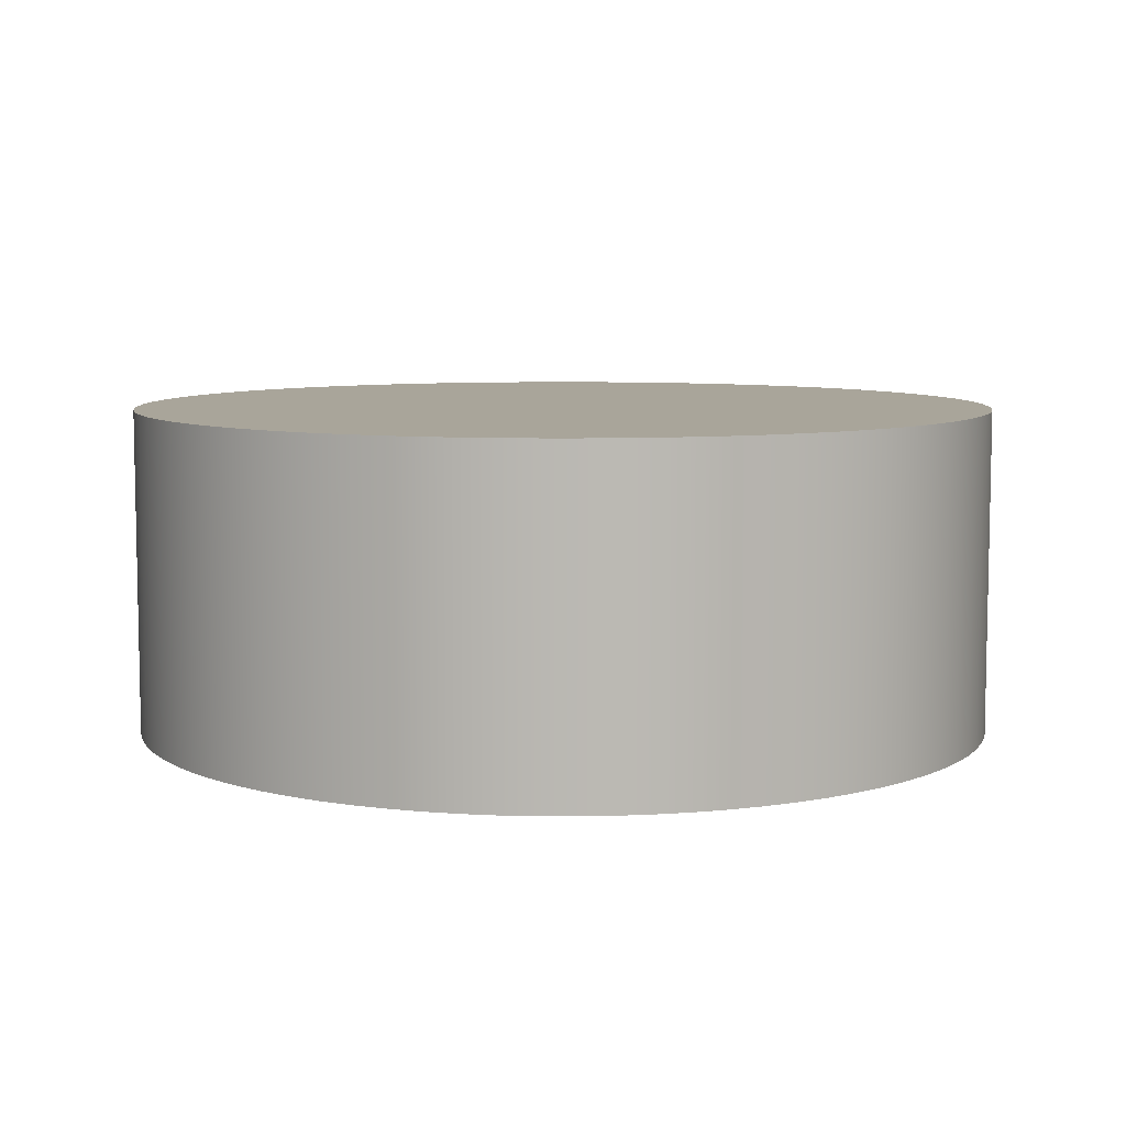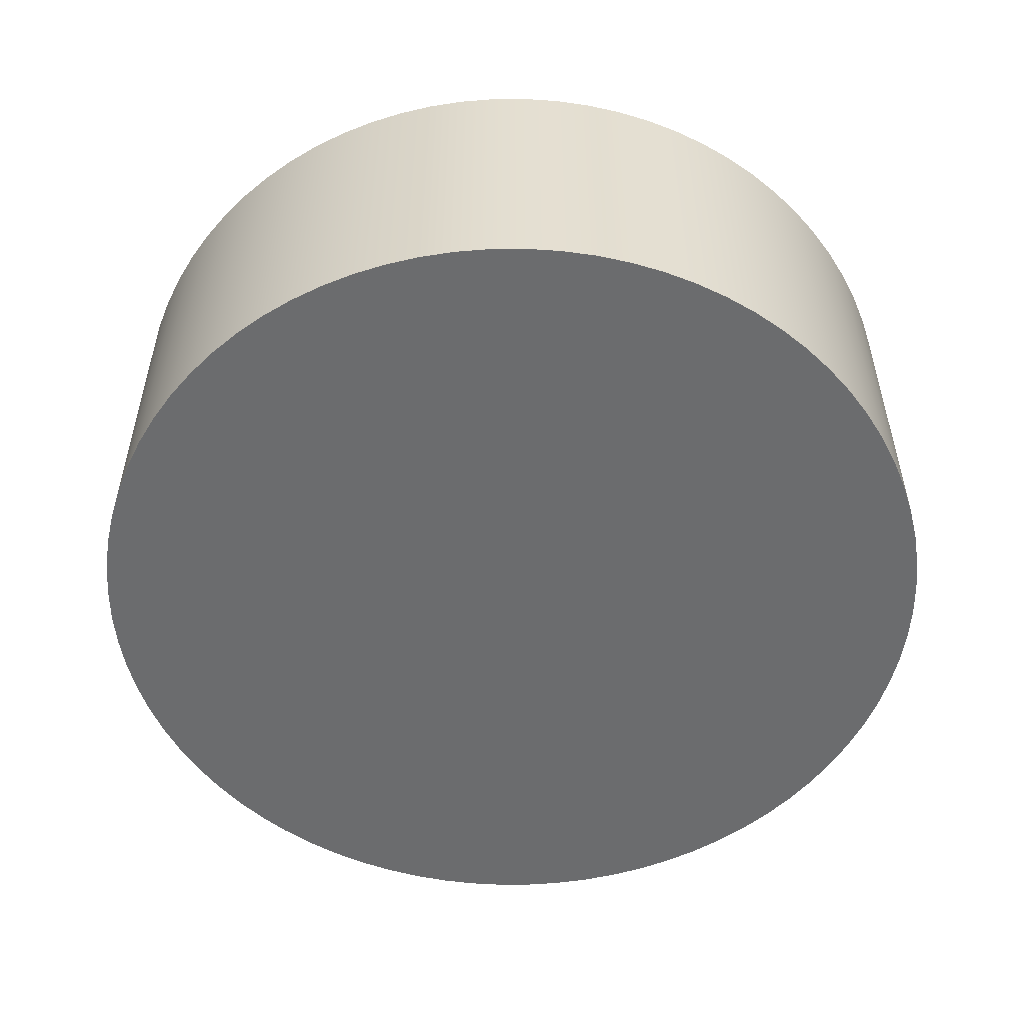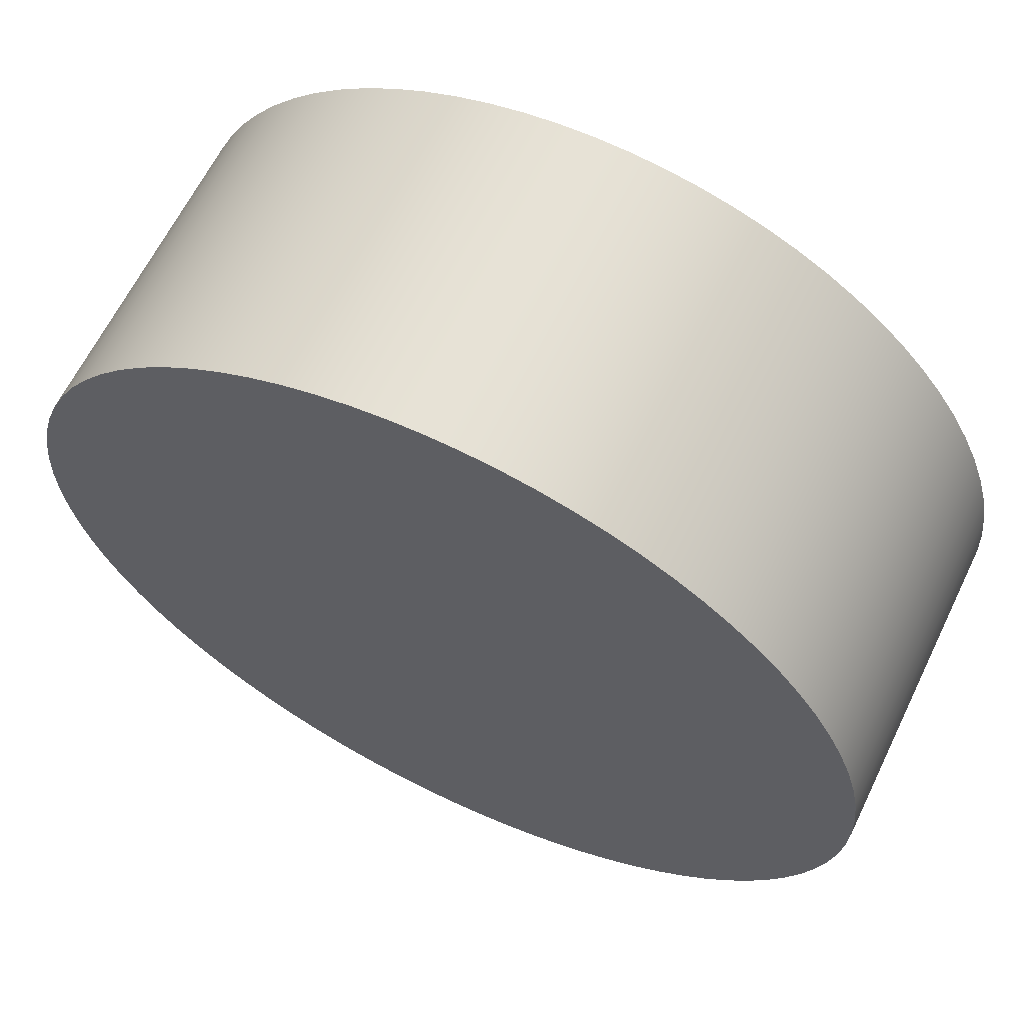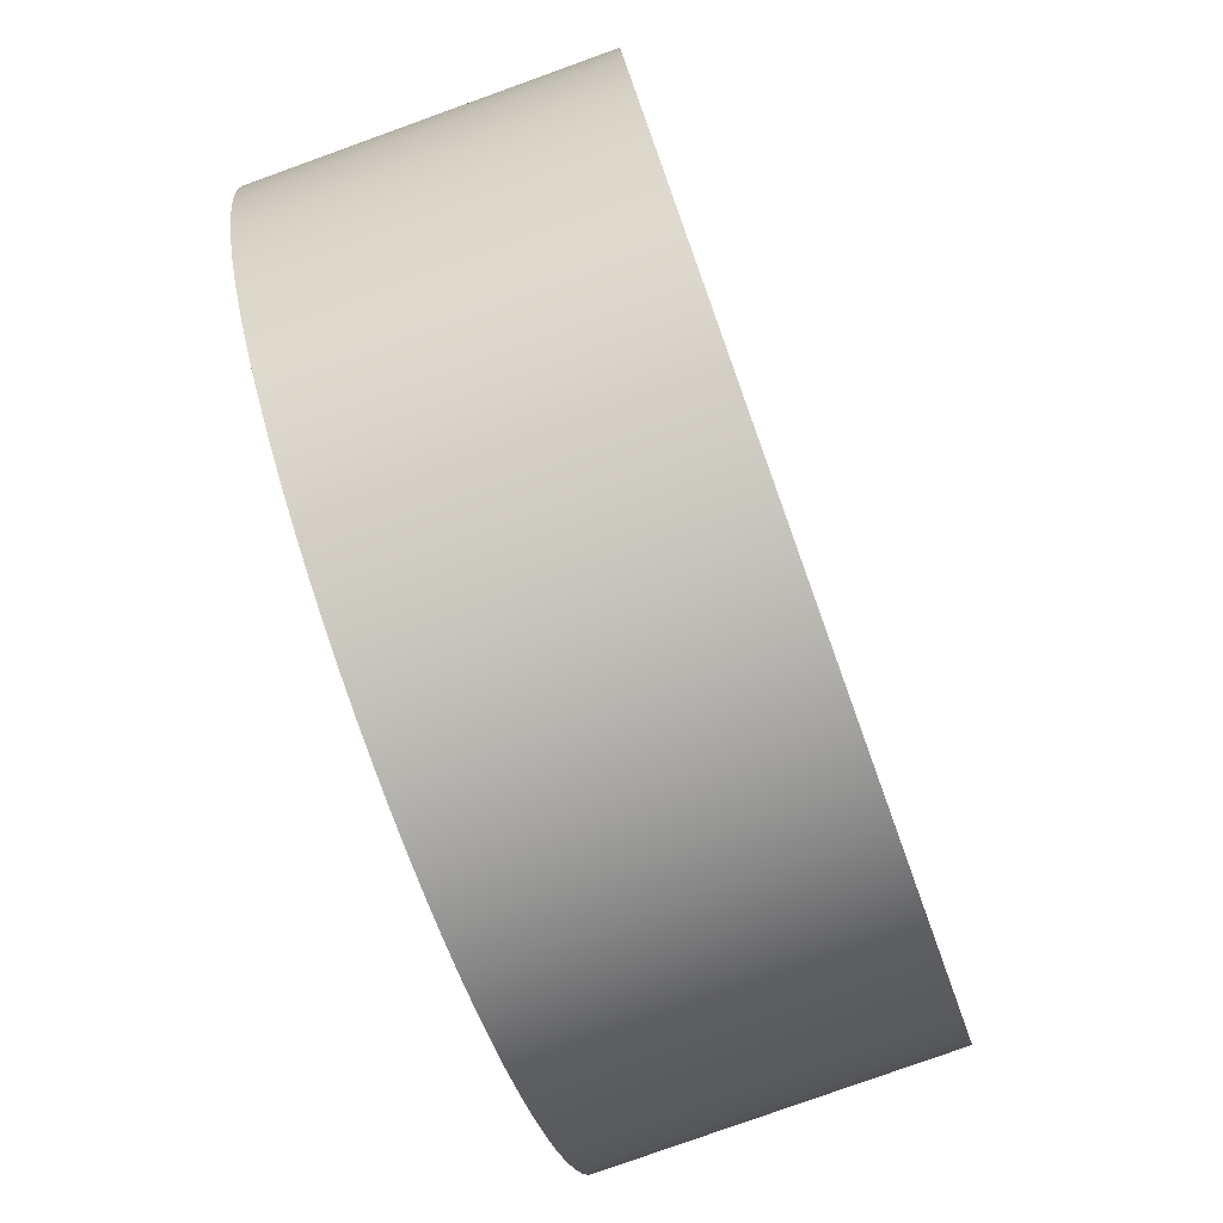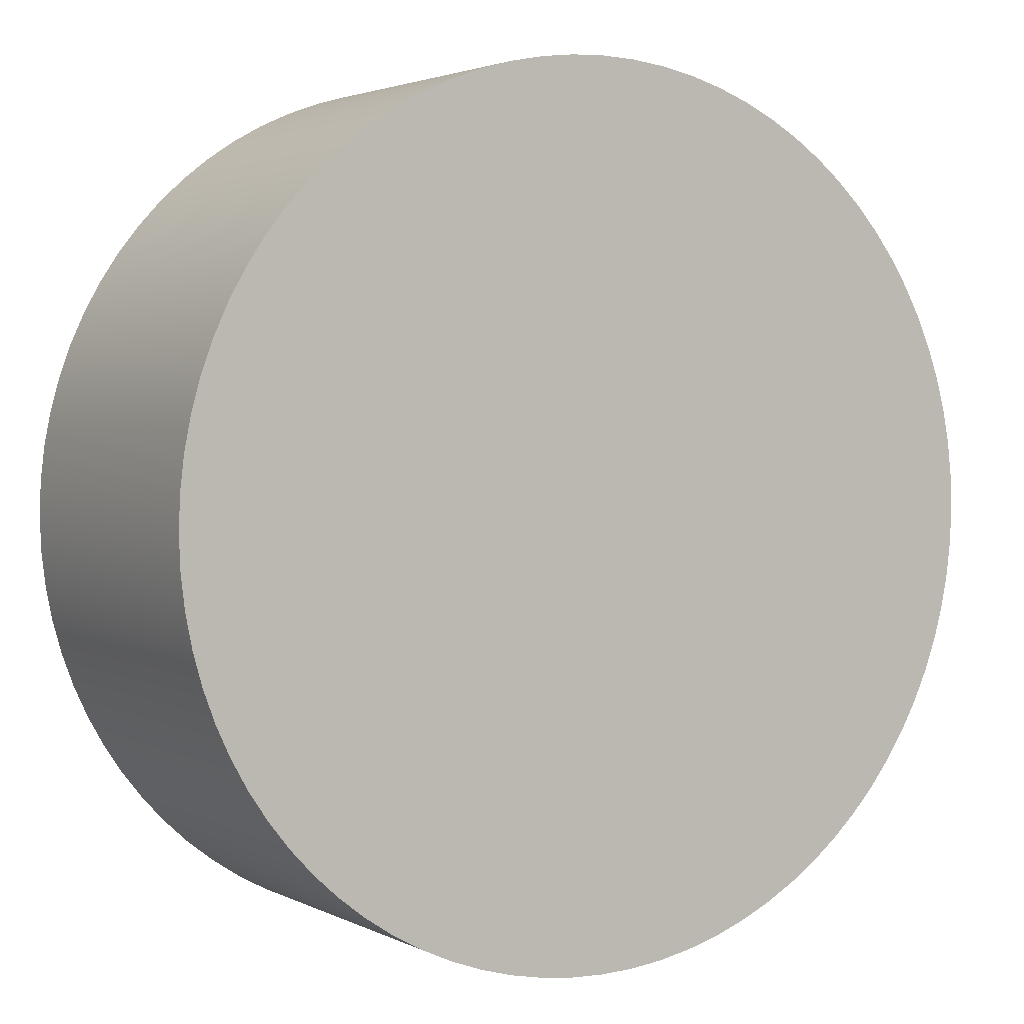
<metadata>
{"format":"obj","ext":"obj","renderer":"f3d","projection":"perspective","resolution":1024,"background":"white","views":[{"elev":7.5,"azim":48.1,"up":"+Z"},{"elev":-53.6,"azim":160.2,"up":"+Z"},{"elev":63.4,"azim":-154.1,"up":"+Y"},{"elev":-78.8,"azim":109.8,"up":"+Y"},{"elev":2.8,"azim":-31.7,"up":"+Y"}]}
</metadata>
<code>
v 0.004468 0.1487 0.2711
v 0.01389 0.1487 0.2711
v 0.01386 0.1495 0.2711
v 0.004468 0.1487 0.264
v 0.01386 0.1495 0.264
v 0.01389 0.1487 0.264
v 0.01389 0.1487 0.2711
v 0.01386 0.1495 0.264
v 0.01386 0.1495 0.2711
v 0.01389 0.1487 0.264
v 0.01377 0.1502 0.2711
v 0.01377 0.1502 0.264
v 0.01377 0.1502 0.264
v 0.01377 0.1502 0.2711
v 0.01363 0.1509 0.2711
v 0.01363 0.1509 0.264
v 0.01363 0.1509 0.264
v 0.01363 0.1509 0.2711
v 0.01343 0.1516 0.2711
v 0.01343 0.1516 0.264
v 0.01343 0.1516 0.264
v 0.01343 0.1516 0.2711
v 0.01317 0.1523 0.2711
v 0.01317 0.1523 0.264
v 0.01317 0.1523 0.264
v 0.01317 0.1523 0.2711
v 0.01286 0.153 0.2711
v 0.01286 0.153 0.264
v 0.01286 0.153 0.264
v 0.01286 0.153 0.2711
v 0.0125 0.1536 0.2711
v 0.0125 0.1536 0.264
v 0.0125 0.1536 0.264
v 0.0125 0.1536 0.2711
v 0.01209 0.1543 0.2711
v 0.01209 0.1543 0.264
v 0.01209 0.1543 0.264
v 0.01209 0.1543 0.2711
v 0.01163 0.1548 0.2711
v 0.01163 0.1548 0.264
v 0.01163 0.1548 0.264
v 0.01163 0.1548 0.2711
v 0.01113 0.1554 0.2711
v 0.01113 0.1554 0.264
v 0.01113 0.1554 0.264
v 0.01113 0.1554 0.2711
v 0.01059 0.1559 0.2711
v 0.01059 0.1559 0.264
v 0.01059 0.1559 0.264
v 0.01059 0.1559 0.2711
v 0.01 0.1563 0.2711
v 0.01 0.1563 0.264
v 0.01 0.1563 0.264
v 0.01 0.1563 0.2711
v 0.009389 0.1567 0.2711
v 0.009389 0.1567 0.264
v 0.009389 0.1567 0.264
v 0.009389 0.1567 0.2711
v 0.008744 0.1571 0.2711
v 0.008744 0.1571 0.264
v 0.008744 0.1571 0.264
v 0.008744 0.1571 0.2711
v 0.008072 0.1574 0.2711
v 0.008072 0.1574 0.264
v 0.008072 0.1574 0.264
v 0.008072 0.1574 0.2711
v 0.007378 0.1577 0.2711
v 0.007378 0.1577 0.264
v 0.007378 0.1577 0.264
v 0.007378 0.1577 0.2711
v 0.006667 0.1579 0.2711
v 0.006667 0.1579 0.264
v 0.006667 0.1579 0.264
v 0.006667 0.1579 0.2711
v 0.005941 0.158 0.2711
v 0.005941 0.158 0.264
v 0.005941 0.158 0.264
v 0.005941 0.158 0.2711
v 0.005207 0.1581 0.2711
v 0.004468 0.1487 0.264
v 0.005207 0.1581 0.264
v 0.005941 0.158 0.264
v 0.005941 0.158 0.2711
v 0.005207 0.1581 0.264
v 0.005207 0.1581 0.2711
v 0.005941 0.158 0.264
v 0.004468 0.1581 0.2711
v 0.004468 0.1581 0.264
v 0.004468 0.1581 0.264
v 0.004468 0.1581 0.2711
v 0.003729 0.1581 0.2711
v 0.003729 0.1581 0.264
v 0.003729 0.1581 0.264
v 0.003729 0.1581 0.2711
v 0.002994 0.158 0.2711
v 0.002994 0.158 0.264
v 0.002994 0.158 0.264
v 0.002994 0.158 0.2711
v 0.002269 0.1579 0.2711
v 0.002269 0.1579 0.264
v 0.002269 0.1579 0.264
v 0.002269 0.1579 0.2711
v 0.001557 0.1577 0.2711
v 0.001557 0.1577 0.264
v 0.001557 0.1577 0.264
v 0.001557 0.1577 0.2711
v 0.004468 0.1487 0.2711
v 0.001557 0.1577 0.2711
v 0.0008632 0.1574 0.2711
v 0.0008632 0.1574 0.264
v 0.0008632 0.1574 0.264
v 0.0008632 0.1574 0.2711
v 0.0001916 0.1571 0.2711
v 0.0001916 0.1571 0.264
v 0.0001916 0.1571 0.264
v 0.0001916 0.1571 0.2711
v -0.0004537 0.1567 0.2711
v -0.0004537 0.1567 0.264
v -0.0004537 0.1567 0.264
v -0.0004537 0.1567 0.2711
v -0.001069 0.1563 0.2711
v -0.001069 0.1563 0.264
v -0.001069 0.1563 0.264
v -0.001069 0.1563 0.2711
v -0.001649 0.1559 0.2711
v -0.001649 0.1559 0.264
v -0.001649 0.1559 0.264
v -0.001649 0.1559 0.2711
v -0.002193 0.1554 0.2711
v -0.002193 0.1554 0.264
v -0.002193 0.1554 0.264
v -0.002193 0.1554 0.2711
v -0.002695 0.1548 0.2711
v -0.002695 0.1548 0.264
v -0.002695 0.1548 0.264
v -0.002695 0.1548 0.2711
v -0.003152 0.1543 0.2711
v -0.003152 0.1543 0.264
v -0.003152 0.1543 0.264
v -0.003152 0.1543 0.2711
v -0.003563 0.1536 0.2711
v -0.003563 0.1536 0.264
v -0.003563 0.1536 0.264
v -0.003563 0.1536 0.2711
v -0.003925 0.153 0.2711
v -0.003925 0.153 0.264
v -0.003925 0.153 0.264
v -0.003925 0.153 0.2711
v -0.004234 0.1523 0.2711
v -0.004234 0.1523 0.264
v -0.004234 0.1523 0.264
v -0.004234 0.1523 0.2711
v -0.00449 0.1516 0.2711
v -0.00449 0.1516 0.264
v -0.00449 0.1516 0.264
v -0.00449 0.1516 0.2711
v -0.004691 0.1509 0.2711
v -0.004691 0.1509 0.264
v -0.004691 0.1509 0.264
v -0.004691 0.1509 0.2711
v -0.004835 0.1502 0.2711
v -0.004835 0.1502 0.264
v -0.004835 0.1502 0.264
v -0.004835 0.1502 0.2711
v -0.004922 0.1495 0.2711
v -0.004922 0.1495 0.264
v -0.004922 0.1495 0.264
v -0.004922 0.1495 0.2711
v -0.004951 0.1487 0.2711
v -0.004951 0.1487 0.264
v -0.004951 0.1487 0.264
v -0.004951 0.1487 0.2711
v -0.004922 0.148 0.2711
v -0.004922 0.148 0.264
v -0.004922 0.148 0.264
v -0.004922 0.148 0.2711
v -0.004835 0.1472 0.2711
v -0.004835 0.1472 0.264
v -0.004835 0.1472 0.264
v -0.004835 0.1472 0.2711
v -0.004691 0.1465 0.2711
v -0.004691 0.1465 0.264
v -0.004691 0.1465 0.264
v -0.004691 0.1465 0.2711
v -0.00449 0.1458 0.2711
v -0.00449 0.1458 0.264
v -0.00449 0.1458 0.264
v -0.00449 0.1458 0.2711
v -0.004234 0.1451 0.2711
v -0.004234 0.1451 0.264
v -0.004234 0.1451 0.264
v -0.004234 0.1451 0.2711
v -0.003925 0.1444 0.2711
v -0.003925 0.1444 0.264
v -0.003925 0.1444 0.264
v -0.003925 0.1444 0.2711
v -0.003563 0.1438 0.2711
v -0.003563 0.1438 0.264
v -0.003563 0.1438 0.264
v -0.003563 0.1438 0.2711
v -0.003152 0.1432 0.2711
v -0.003152 0.1432 0.264
v -0.003152 0.1432 0.264
v -0.003152 0.1432 0.2711
v -0.002695 0.1426 0.2711
v -0.002695 0.1426 0.264
v -0.002695 0.1426 0.264
v -0.002695 0.1426 0.2711
v -0.002193 0.1421 0.2711
v -0.002193 0.1421 0.264
v -0.002193 0.1421 0.264
v -0.002193 0.1421 0.2711
v -0.001649 0.1416 0.2711
v -0.001649 0.1416 0.264
v -0.001649 0.1416 0.264
v -0.001649 0.1416 0.2711
v -0.001069 0.1411 0.2711
v -0.001069 0.1411 0.264
v -0.001069 0.1411 0.264
v -0.001069 0.1411 0.2711
v -0.0004537 0.1407 0.2711
v -0.0004537 0.1407 0.264
v -0.0004537 0.1407 0.264
v -0.0004537 0.1407 0.2711
v 0.0001916 0.1403 0.2711
v 0.0001916 0.1403 0.264
v 0.0001916 0.1403 0.264
v 0.0001916 0.1403 0.2711
v 0.0008633 0.14 0.2711
v 0.0008633 0.14 0.264
v 0.0008633 0.14 0.264
v 0.0008633 0.14 0.2711
v 0.001557 0.1398 0.2711
v 0.001557 0.1398 0.264
v 0.001557 0.1398 0.264
v 0.001557 0.1398 0.2711
v 0.002269 0.1396 0.2711
v 0.002269 0.1396 0.264
v 0.002269 0.1396 0.264
v 0.002269 0.1396 0.2711
v 0.002994 0.1394 0.2711
v 0.002994 0.1394 0.264
v 0.002994 0.1394 0.264
v 0.002994 0.1394 0.2711
v 0.004468 0.1487 0.2711
v 0.002994 0.1394 0.2711
v 0.003729 0.1393 0.2711
v 0.003729 0.1393 0.264
v 0.003729 0.1393 0.264
v 0.003729 0.1393 0.2711
v 0.004468 0.1393 0.2711
v 0.004468 0.1393 0.264
v 0.003729 0.1393 0.2711
v 0.004468 0.1393 0.264
v 0.004468 0.1393 0.2711
v 0.004468 0.1393 0.264
v 0.005207 0.1393 0.2711
v 0.005207 0.1393 0.264
v 0.005207 0.1393 0.264
v 0.005207 0.1393 0.2711
v 0.005941 0.1394 0.2711
v 0.005941 0.1394 0.264
v 0.005941 0.1394 0.264
v 0.005941 0.1394 0.2711
v 0.006667 0.1396 0.2711
v 0.006667 0.1396 0.264
v 0.006667 0.1396 0.264
v 0.006667 0.1396 0.2711
v 0.007378 0.1398 0.2711
v 0.007378 0.1398 0.264
v 0.007378 0.1398 0.264
v 0.007378 0.1398 0.2711
v 0.008072 0.14 0.2711
v 0.004468 0.1487 0.264
v 0.008072 0.14 0.264
v 0.007378 0.1398 0.264
v 0.008072 0.14 0.264
v 0.008072 0.14 0.2711
v 0.008744 0.1403 0.2711
v 0.008744 0.1403 0.264
v 0.008744 0.1403 0.264
v 0.008744 0.1403 0.2711
v 0.009389 0.1407 0.2711
v 0.009389 0.1407 0.264
v 0.009389 0.1407 0.264
v 0.009389 0.1407 0.2711
v 0.01 0.1411 0.2711
v 0.01 0.1411 0.264
v 0.01 0.1411 0.264
v 0.01 0.1411 0.2711
v 0.01059 0.1416 0.2711
v 0.01059 0.1416 0.264
v 0.01059 0.1416 0.264
v 0.01059 0.1416 0.2711
v 0.01113 0.1421 0.2711
v 0.01113 0.1421 0.264
v 0.01113 0.1421 0.264
v 0.01113 0.1421 0.2711
v 0.01163 0.1426 0.2711
v 0.01163 0.1426 0.264
v 0.01163 0.1426 0.264
v 0.01163 0.1426 0.2711
v 0.01209 0.1432 0.2711
v 0.01209 0.1432 0.264
v 0.01209 0.1432 0.264
v 0.01209 0.1432 0.2711
v 0.0125 0.1438 0.2711
v 0.0125 0.1438 0.264
v 0.0125 0.1438 0.264
v 0.0125 0.1438 0.2711
v 0.01286 0.1444 0.2711
v 0.01286 0.1444 0.264
v 0.01286 0.1444 0.264
v 0.01286 0.1444 0.2711
v 0.01317 0.1451 0.2711
v 0.01317 0.1451 0.264
v 0.01317 0.1451 0.264
v 0.01317 0.1451 0.2711
v 0.01343 0.1458 0.2711
v 0.01343 0.1458 0.264
v 0.01343 0.1458 0.264
v 0.01343 0.1458 0.2711
v 0.01363 0.1465 0.2711
v 0.01363 0.1465 0.264
v 0.01363 0.1465 0.264
v 0.01363 0.1465 0.2711
v 0.01377 0.1472 0.2711
v 0.01377 0.1472 0.264
v 0.01377 0.1472 0.264
v 0.01377 0.1472 0.2711
v 0.01386 0.148 0.2711
v 0.01386 0.148 0.264
v 0.01386 0.148 0.264
v 0.01386 0.148 0.2711
v 0.01386 0.148 0.2711
v 0.01386 0.148 0.264
v 0.01386 0.148 0.2711
v 0.01386 0.148 0.264
g Node #0
f 1 2 3
f 4 5 6
f 7 8 9
f 8 7 10
f 1 3 11
f 4 12 5
f 9 13 14
f 13 9 8
f 1 11 15
f 4 16 12
f 14 17 18
f 17 14 13
f 1 15 19
f 4 20 16
f 18 21 22
f 21 18 17
f 1 19 23
f 4 24 20
f 22 25 26
f 25 22 21
f 1 23 27
f 4 28 24
f 26 29 30
f 29 26 25
f 1 27 31
f 4 32 28
f 30 33 34
f 33 30 29
f 1 31 35
f 4 36 32
f 34 37 38
f 37 34 33
f 1 35 39
f 4 40 36
f 38 41 42
f 41 38 37
f 1 39 43
f 4 44 40
f 42 45 46
f 45 42 41
f 1 43 47
f 4 48 44
f 46 49 50
f 49 46 45
f 1 47 51
f 4 52 48
f 50 53 54
f 53 50 49
f 1 51 55
f 4 56 52
f 54 57 58
f 57 54 53
f 1 55 59
f 4 60 56
f 58 61 62
f 61 58 57
f 1 59 63
f 4 64 60
f 62 65 66
f 65 62 61
f 1 63 67
f 4 68 64
f 66 69 70
f 69 66 65
f 1 67 71
f 4 72 68
f 70 73 74
f 73 70 69
f 1 71 75
f 4 76 72
f 74 77 78
f 77 74 73
f 1 75 79
f 80 81 82
f 83 84 85
f 84 83 86
f 1 79 87
f 80 88 81
f 85 89 90
f 89 85 84
f 1 87 91
f 80 92 88
f 90 93 94
f 93 90 89
f 1 91 95
f 80 96 92
f 94 97 98
f 97 94 93
f 1 95 99
f 80 100 96
f 98 101 102
f 101 98 97
f 1 99 103
f 80 104 100
f 102 105 106
f 105 102 101
f 107 108 109
f 80 110 104
f 106 111 112
f 111 106 105
f 107 109 113
f 80 114 110
f 112 115 116
f 115 112 111
f 107 113 117
f 80 118 114
f 116 119 120
f 119 116 115
f 107 117 121
f 80 122 118
f 120 123 124
f 123 120 119
f 107 121 125
f 80 126 122
f 124 127 128
f 127 124 123
f 107 125 129
f 80 130 126
f 128 131 132
f 131 128 127
f 107 129 133
f 80 134 130
f 132 135 136
f 135 132 131
f 107 133 137
f 80 138 134
f 136 139 140
f 139 136 135
f 107 137 141
f 80 142 138
f 140 143 144
f 143 140 139
f 107 141 145
f 80 146 142
f 144 147 148
f 147 144 143
f 107 145 149
f 80 150 146
f 148 151 152
f 151 148 147
f 107 149 153
f 80 154 150
f 152 155 156
f 155 152 151
f 107 153 157
f 80 158 154
f 156 159 160
f 159 156 155
f 107 157 161
f 80 162 158
f 160 163 164
f 163 160 159
f 107 161 165
f 80 166 162
f 164 167 168
f 167 164 163
f 107 165 169
f 80 170 166
f 168 171 172
f 171 168 167
f 107 169 173
f 80 174 170
f 172 175 176
f 175 172 171
f 107 173 177
f 80 178 174
f 176 179 180
f 179 176 175
f 107 177 181
f 80 182 178
f 180 183 184
f 183 180 179
f 107 181 185
f 80 186 182
f 184 187 188
f 187 184 183
f 107 185 189
f 80 190 186
f 188 191 192
f 191 188 187
f 107 189 193
f 80 194 190
f 192 195 196
f 195 192 191
f 107 193 197
f 80 198 194
f 196 199 200
f 199 196 195
f 107 197 201
f 80 202 198
f 200 203 204
f 203 200 199
f 107 201 205
f 80 206 202
f 204 207 208
f 207 204 203
f 107 205 209
f 80 210 206
f 208 211 212
f 211 208 207
f 107 209 213
f 80 214 210
f 212 215 216
f 215 212 211
f 107 213 217
f 80 218 214
f 216 219 220
f 219 216 215
f 107 217 221
f 80 222 218
f 220 223 224
f 223 220 219
f 107 221 225
f 80 226 222
f 224 227 228
f 227 224 223
f 107 225 229
f 80 230 226
f 228 231 232
f 231 228 227
f 107 229 233
f 80 234 230
f 232 235 236
f 235 232 231
f 107 233 237
f 80 238 234
f 236 239 240
f 239 236 235
f 107 237 241
f 80 242 238
f 240 243 244
f 243 240 239
f 245 246 247
f 80 248 242
f 244 249 250
f 249 244 243
f 245 247 251
f 80 252 248
f 253 254 255
f 256 250 249
f 245 251 257
f 80 258 252
f 255 259 260
f 259 255 254
f 245 257 261
f 80 262 258
f 260 263 264
f 263 260 259
f 245 261 265
f 80 266 262
f 264 267 268
f 267 264 263
f 245 265 269
f 80 270 266
f 268 271 272
f 271 268 267
f 245 269 273
f 274 275 276
f 272 277 278
f 277 272 271
f 245 273 279
f 274 280 275
f 278 281 282
f 281 278 277
f 245 279 283
f 274 284 280
f 282 285 286
f 285 282 281
f 245 283 287
f 274 288 284
f 286 289 290
f 289 286 285
f 245 287 291
f 274 292 288
f 290 293 294
f 293 290 289
f 245 291 295
f 274 296 292
f 294 297 298
f 297 294 293
f 245 295 299
f 274 300 296
f 298 301 302
f 301 298 297
f 245 299 303
f 274 304 300
f 302 305 306
f 305 302 301
f 245 303 307
f 274 308 304
f 306 309 310
f 309 306 305
f 245 307 311
f 274 312 308
f 310 313 314
f 313 310 309
f 245 311 315
f 274 316 312
f 314 317 318
f 317 314 313
f 245 315 319
f 274 320 316
f 318 321 322
f 321 318 317
f 245 319 323
f 274 324 320
f 322 325 326
f 325 322 321
f 245 323 327
f 274 328 324
f 326 329 330
f 329 326 325
f 245 327 331
f 274 332 328
f 330 333 334
f 333 330 329
f 1 335 2
f 4 6 336
f 337 10 7
f 10 337 338

</code>
